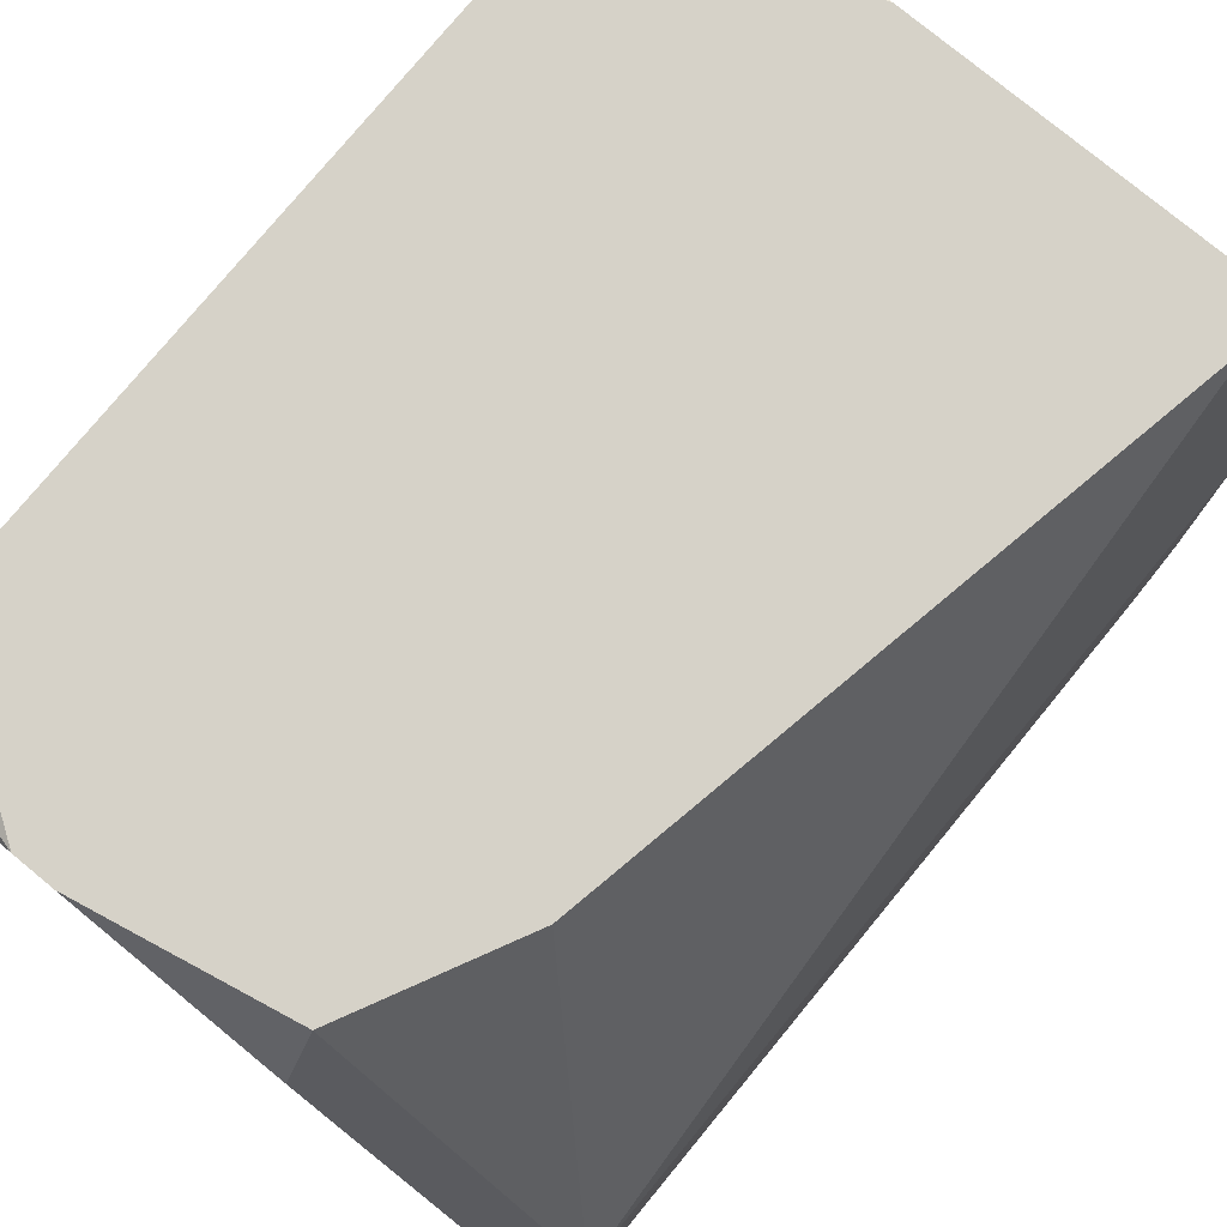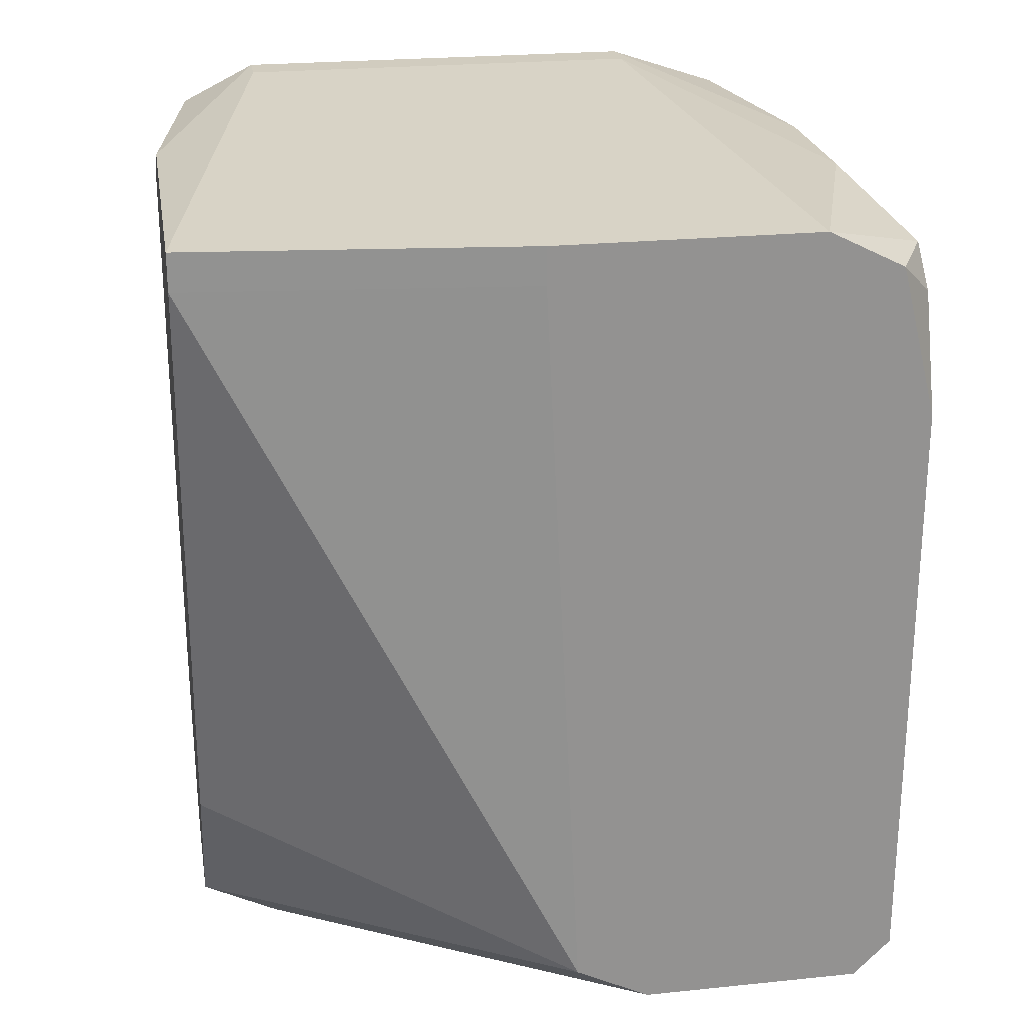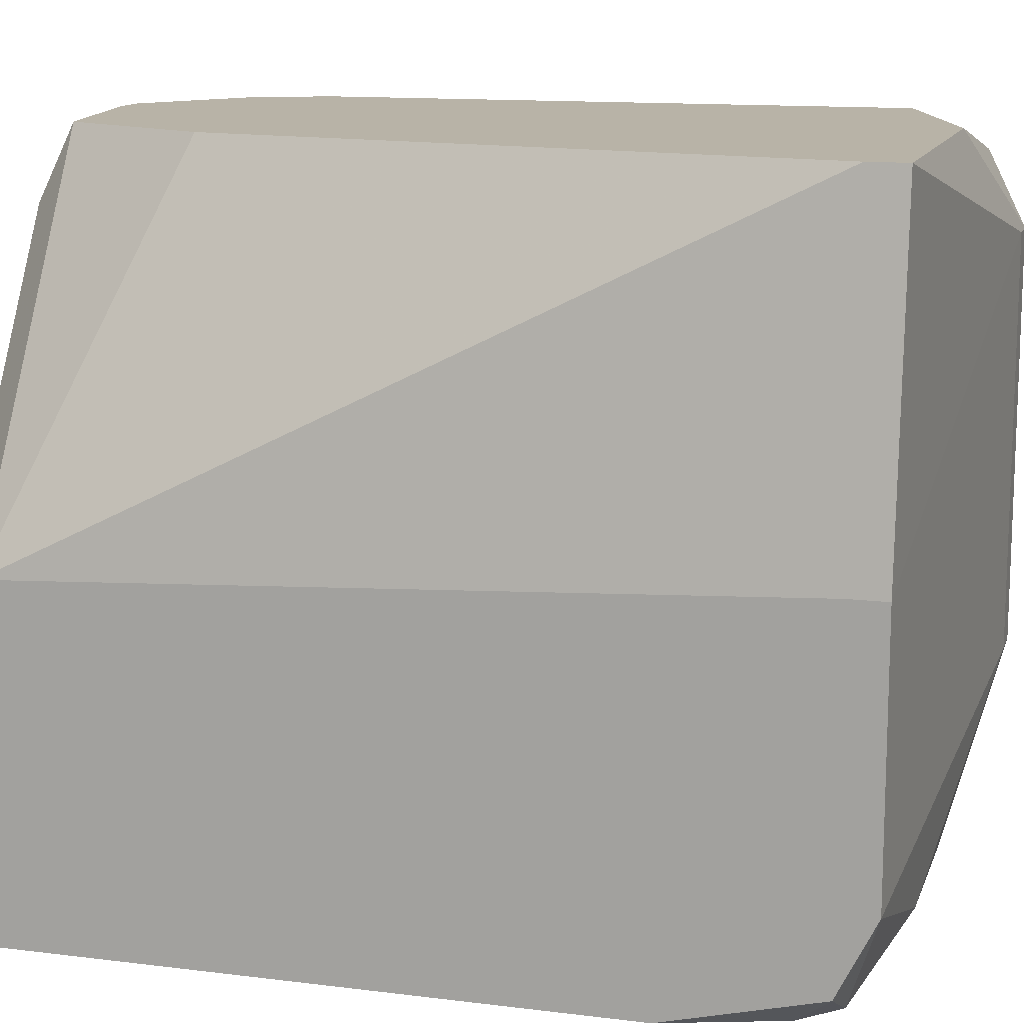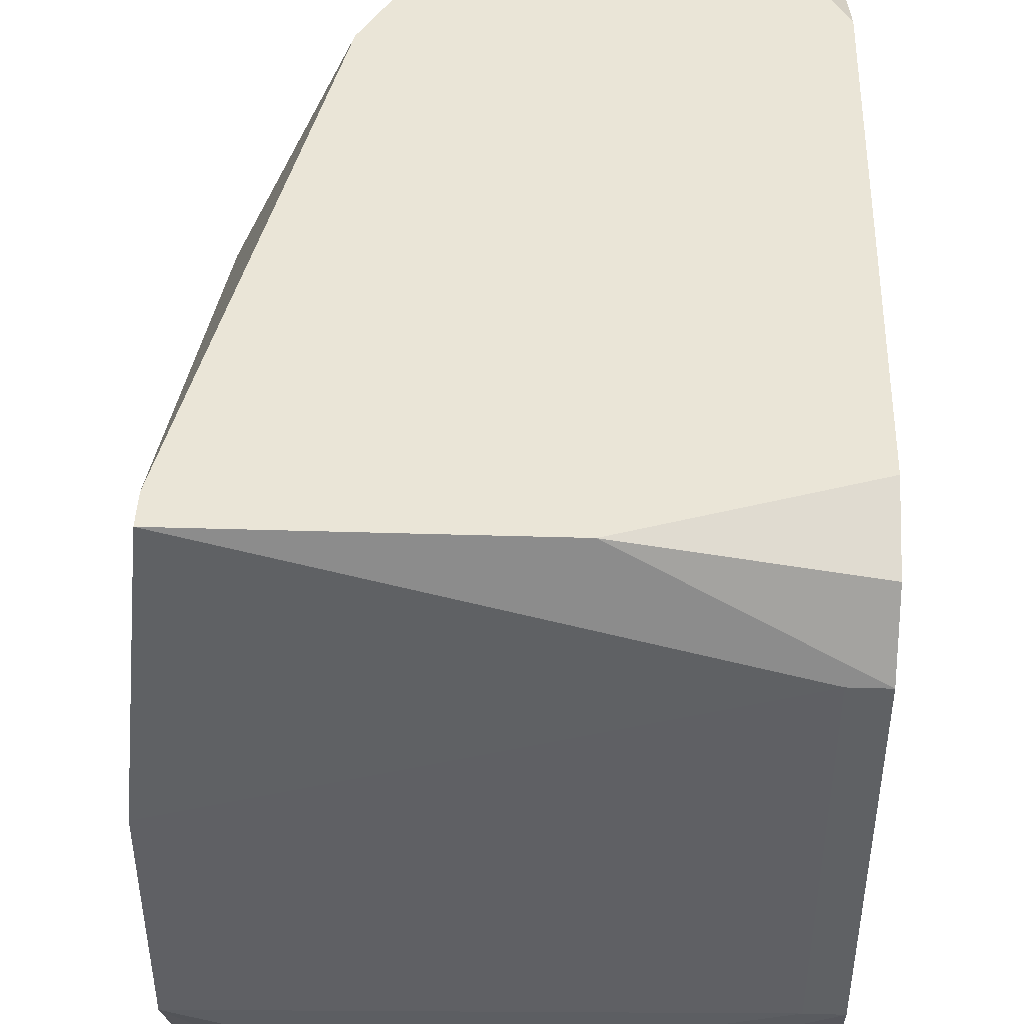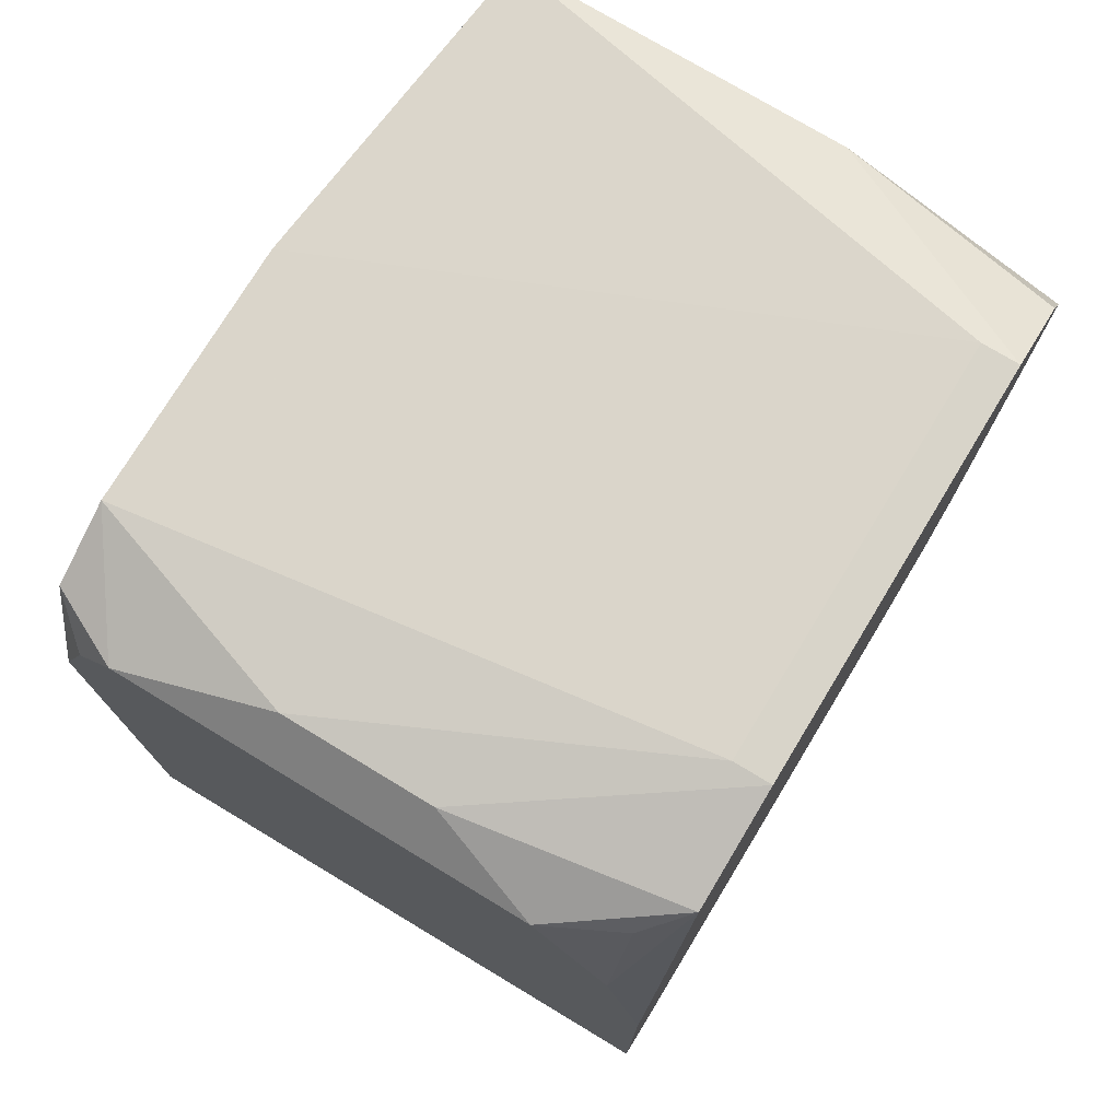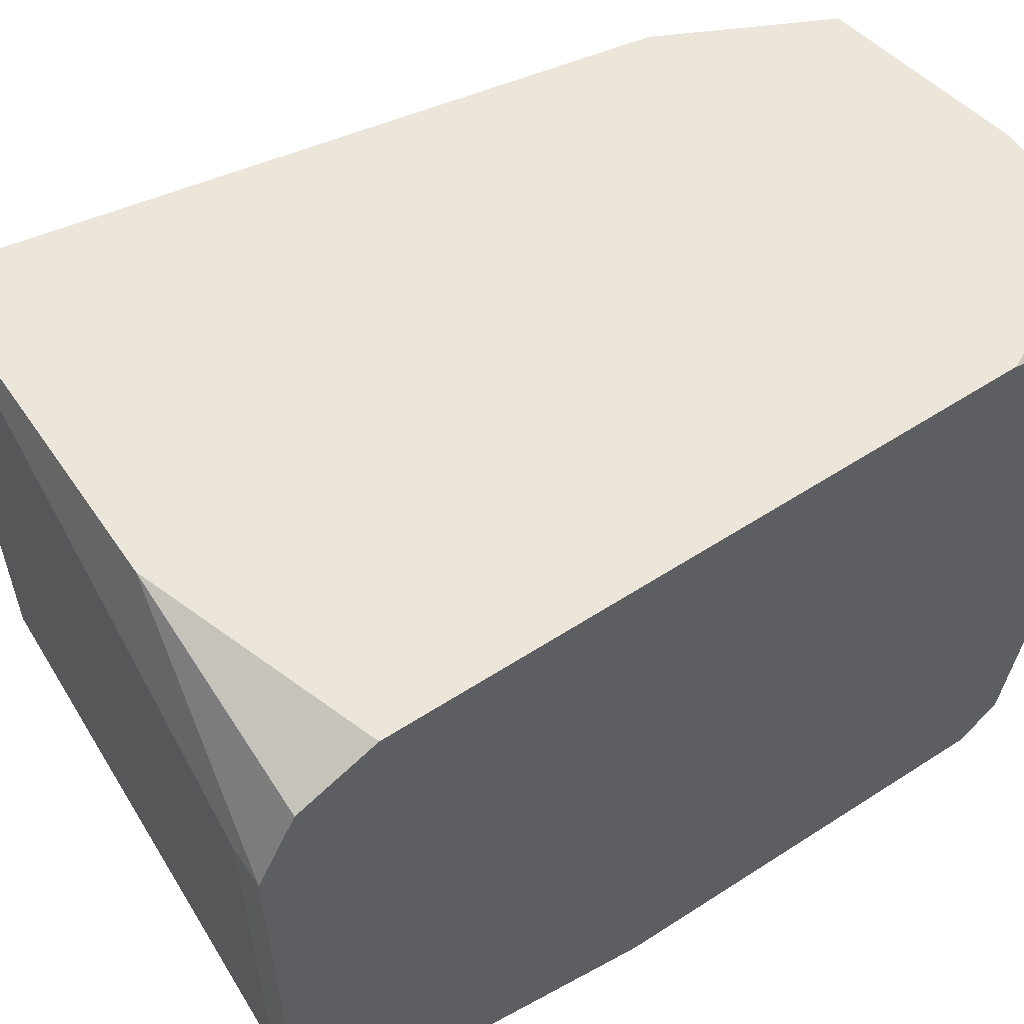
<metadata>
{"format":"obj","ext":"obj","renderer":"f3d","projection":"perspective","resolution":1024,"background":"white","views":[{"elev":77.6,"azim":-140.5,"up":"+Y"},{"elev":24.0,"azim":-99.6,"up":"+Z"},{"elev":12.9,"azim":-74.0,"up":"+Y"},{"elev":44.0,"azim":2.0,"up":"+Y"},{"elev":75.1,"azim":31.2,"up":"+Z"},{"elev":57.3,"azim":56.0,"up":"+Y"}]}
</metadata>
<code>
v 0.006735 -0.009722 -0.005758
v 0.007308 -0.009722 -0.005758
v 0.0159 0.001164 0.005128
v 0.0159 0.001164 -0.004039
v 0.0159 0.0005909 0.006274
v 0.0159 0.0005909 -0.005758
v 0.01533 -0.000555 0.006847
v 0.0159 -0.000555 0.006847
v 0.0159 -0.001128 -0.006331
v 0.0159 -0.004566 -0.006331
v 0.0159 -0.006857 0.006847
v 0.01533 -0.006857 0.006847
v 0.0159 -0.008576 0.006274
v 0.0159 -0.009149 -0.005758
v 0.0159 -0.009722 0.001118
v 0.0159 -0.009722 -0.005185
v 0.01533 0.001164 -0.005185
v 0.01533 -0.006857 -0.006331
v 0.01533 -0.009149 0.005701
v 0.01533 -0.009722 0.003982
v 0.01476 -0.008003 -0.006331
v 0.01418 -0.008576 -0.006331
v 0.01418 -0.009722 0.005701
v 0.01304 0.001164 -0.006331
v 0.01361 0.001164 -0.006331
v 0.01246 0.001164 0.006274
v 0.01246 -0.009149 0.006274
v 0.01017 0.001164 -0.005758
v 0.006735 -0.009722 0.003409
v 0.01017 1.798e-05 -0.006331
v 0.01017 -0.009149 0.006274
v 0.009026 0.001164 -0.003466
v 0.006735 -0.009149 -0.006331
v 0.007308 -0.009149 -0.006331
v 0.007881 -0.009722 0.005701
v 0.007308 0.001164 0.006274
v 0.007308 0.001164 0.005701
v 0.007308 -0.009722 0.005128
v 0.006735 -0.003993 0.006274
v 0.006735 -0.003993 0.005701
v 0.006735 -0.004566 -0.005758
v 0.006735 -0.005712 -0.006331
v 0.006735 -0.008003 0.006274
v 0.006735 -0.009149 0.005701
f 26 5 3
f 34 22 14
f 6 9 25
f 30 41 28
f 20 15 13
f 27 23 13
f 27 13 11
f 8 11 13
f 8 13 15
f 8 15 16
f 8 16 14
f 8 14 10
f 8 10 9
f 8 9 6
f 8 6 4
f 8 4 3
f 8 3 5
f 8 5 26
f 2 34 14
f 2 14 16
f 2 1 33
f 2 33 34
f 18 10 14
f 42 41 30
f 32 28 41
f 17 6 25
f 17 4 6
f 24 30 28
f 19 20 13
f 19 13 23
f 19 23 20
f 31 35 23
f 31 23 27
f 31 27 11
f 31 11 12
f 31 12 43
f 31 43 35
f 44 35 43
f 44 43 39
f 44 39 40
f 44 40 41
f 44 41 42
f 44 42 33
f 44 33 1
f 44 1 29
f 7 8 26
f 7 26 36
f 7 36 39
f 7 39 43
f 7 43 12
f 7 12 11
f 7 11 8
f 21 18 14
f 21 14 22
f 21 22 34
f 21 34 33
f 21 33 42
f 21 42 30
f 21 30 24
f 21 24 25
f 21 25 9
f 21 9 10
f 21 10 18
f 37 32 41
f 37 41 40
f 37 40 39
f 37 39 36
f 37 36 26
f 37 26 3
f 37 3 4
f 37 4 17
f 37 17 25
f 37 25 24
f 37 24 28
f 37 28 32
f 38 44 29
f 38 29 1
f 38 1 2
f 38 2 16
f 38 16 15
f 38 15 20
f 38 20 23
f 38 23 35
f 38 35 44

</code>
